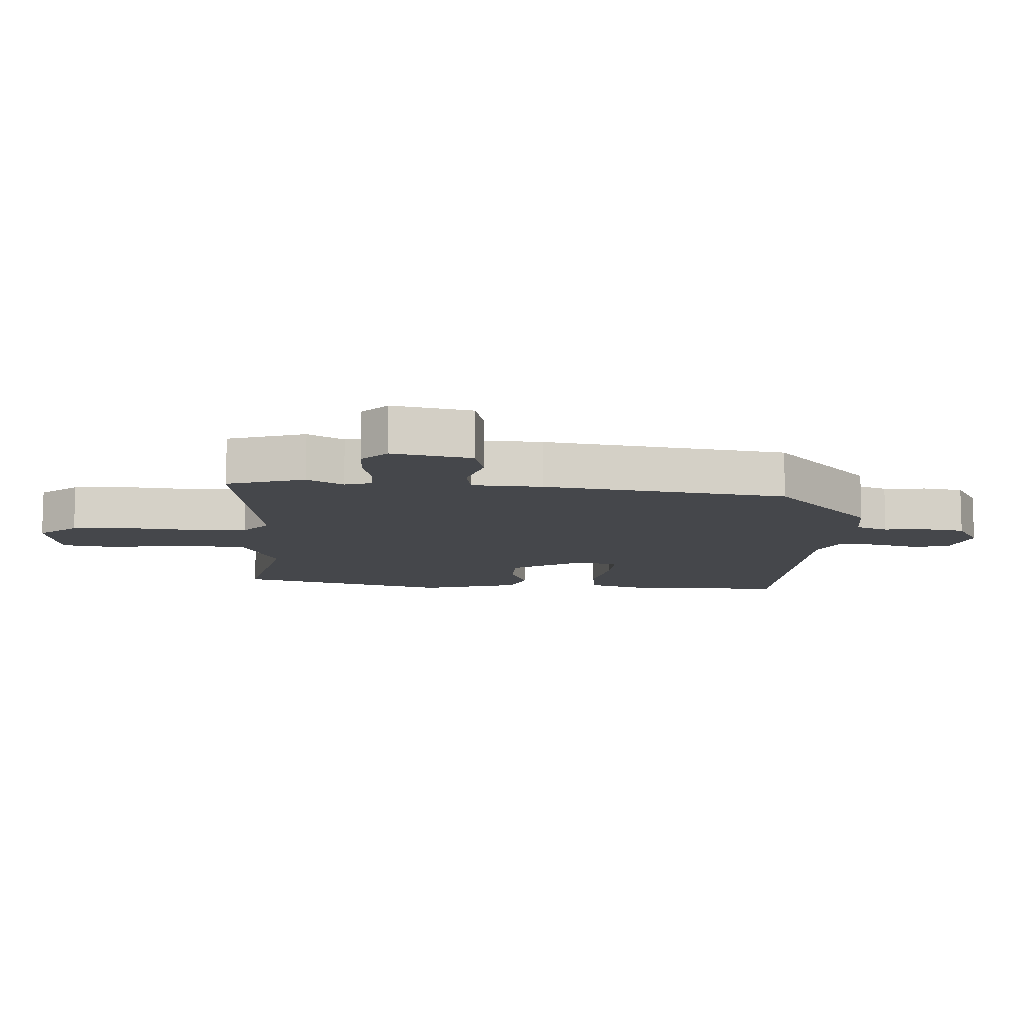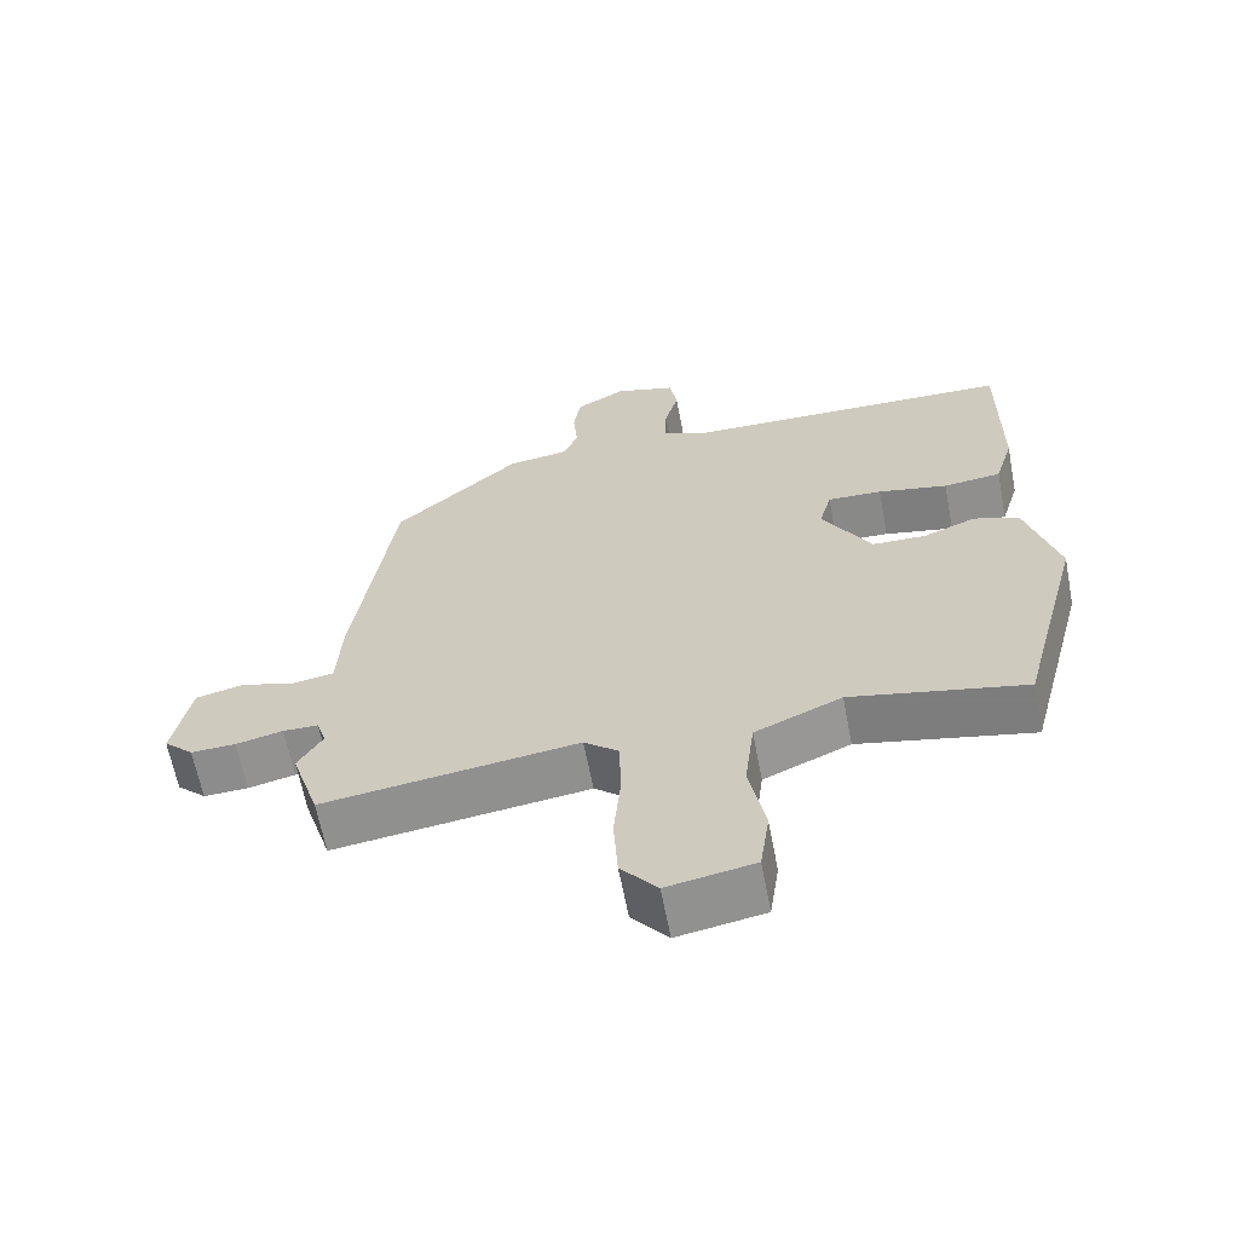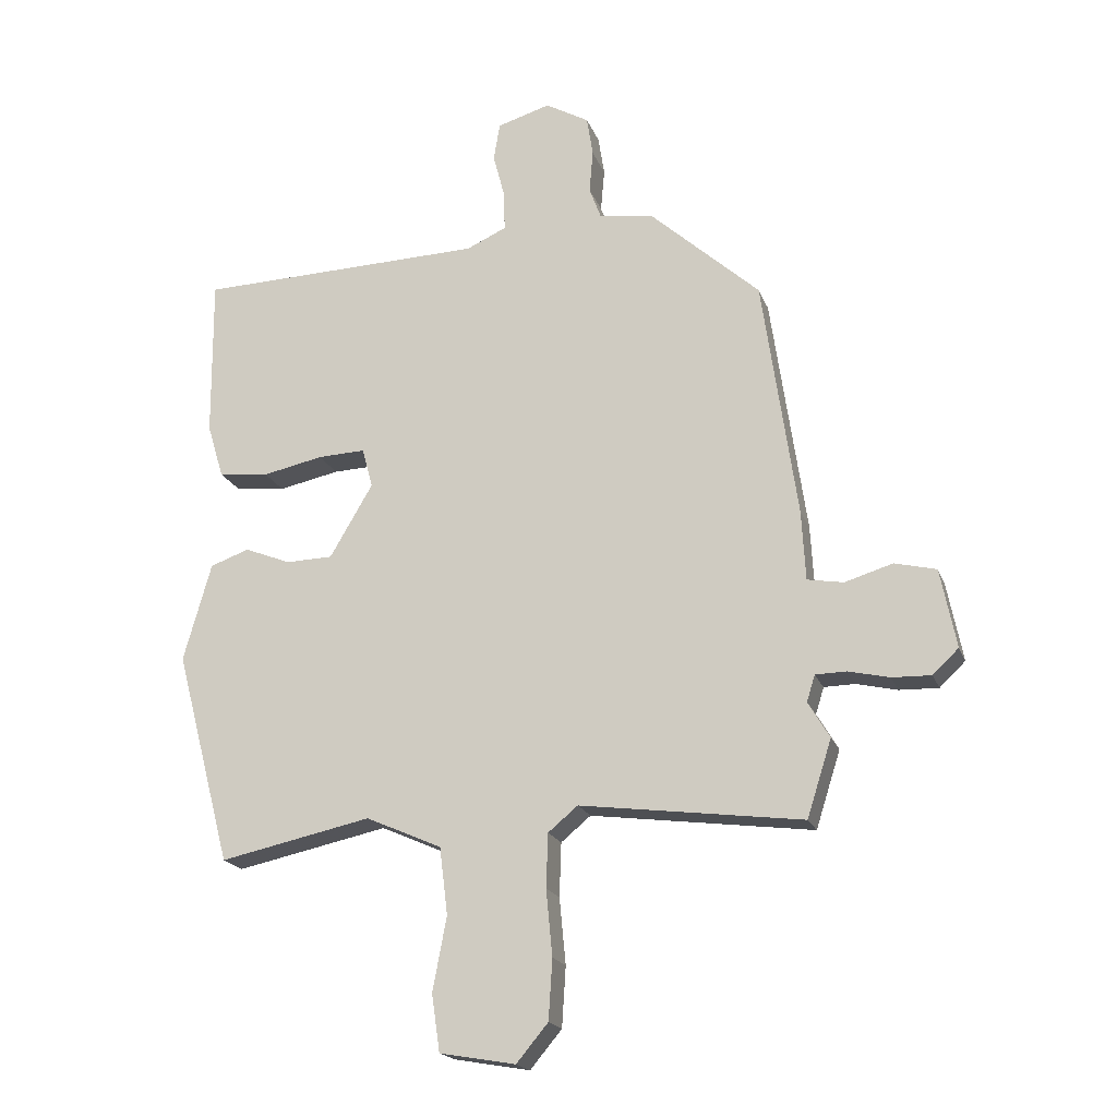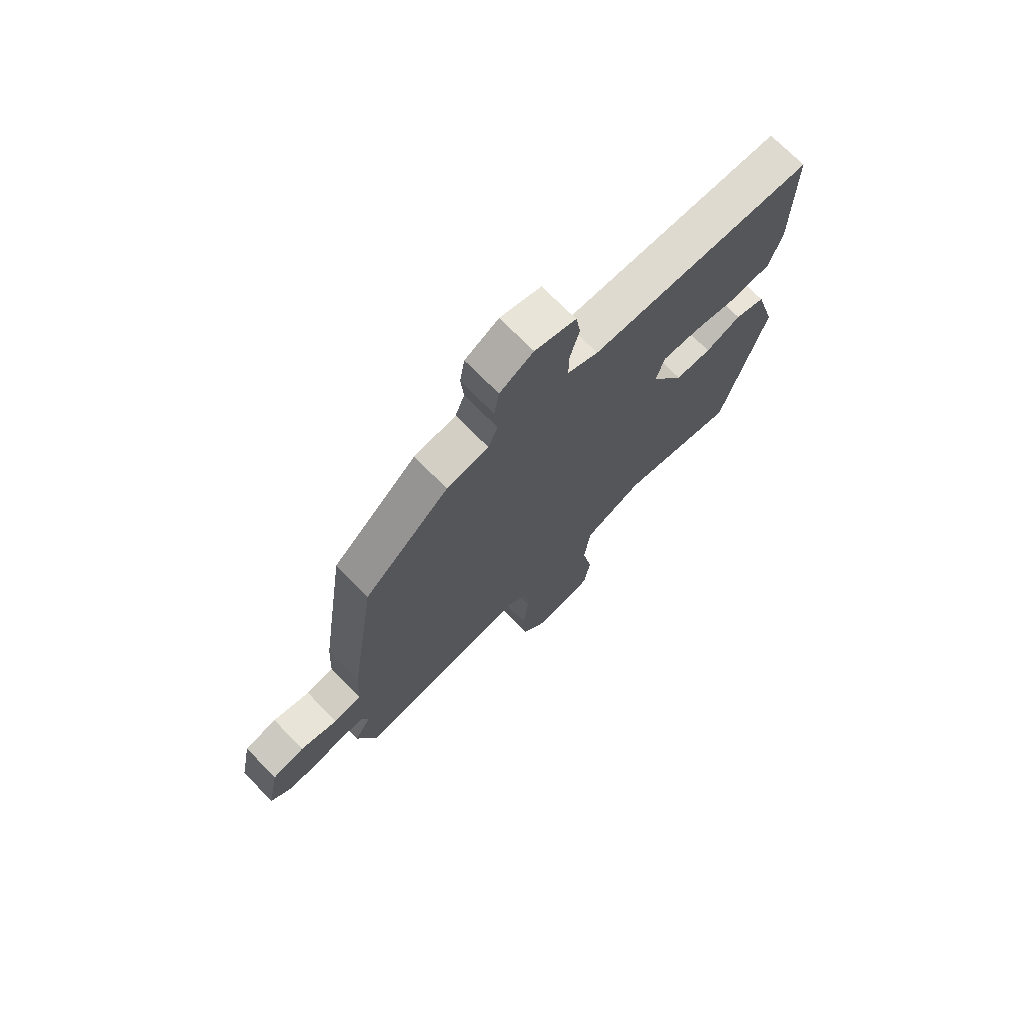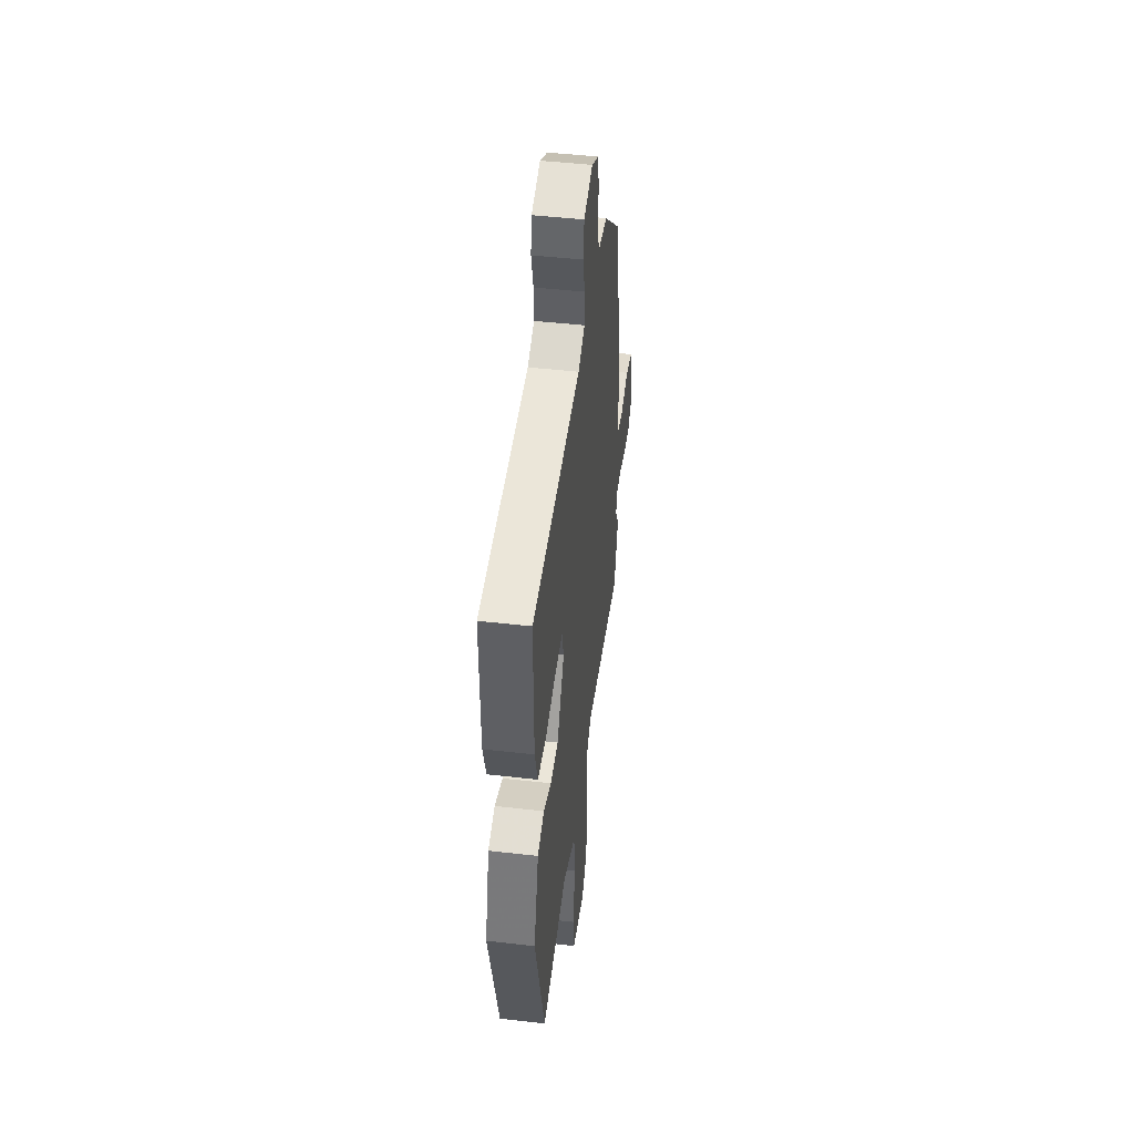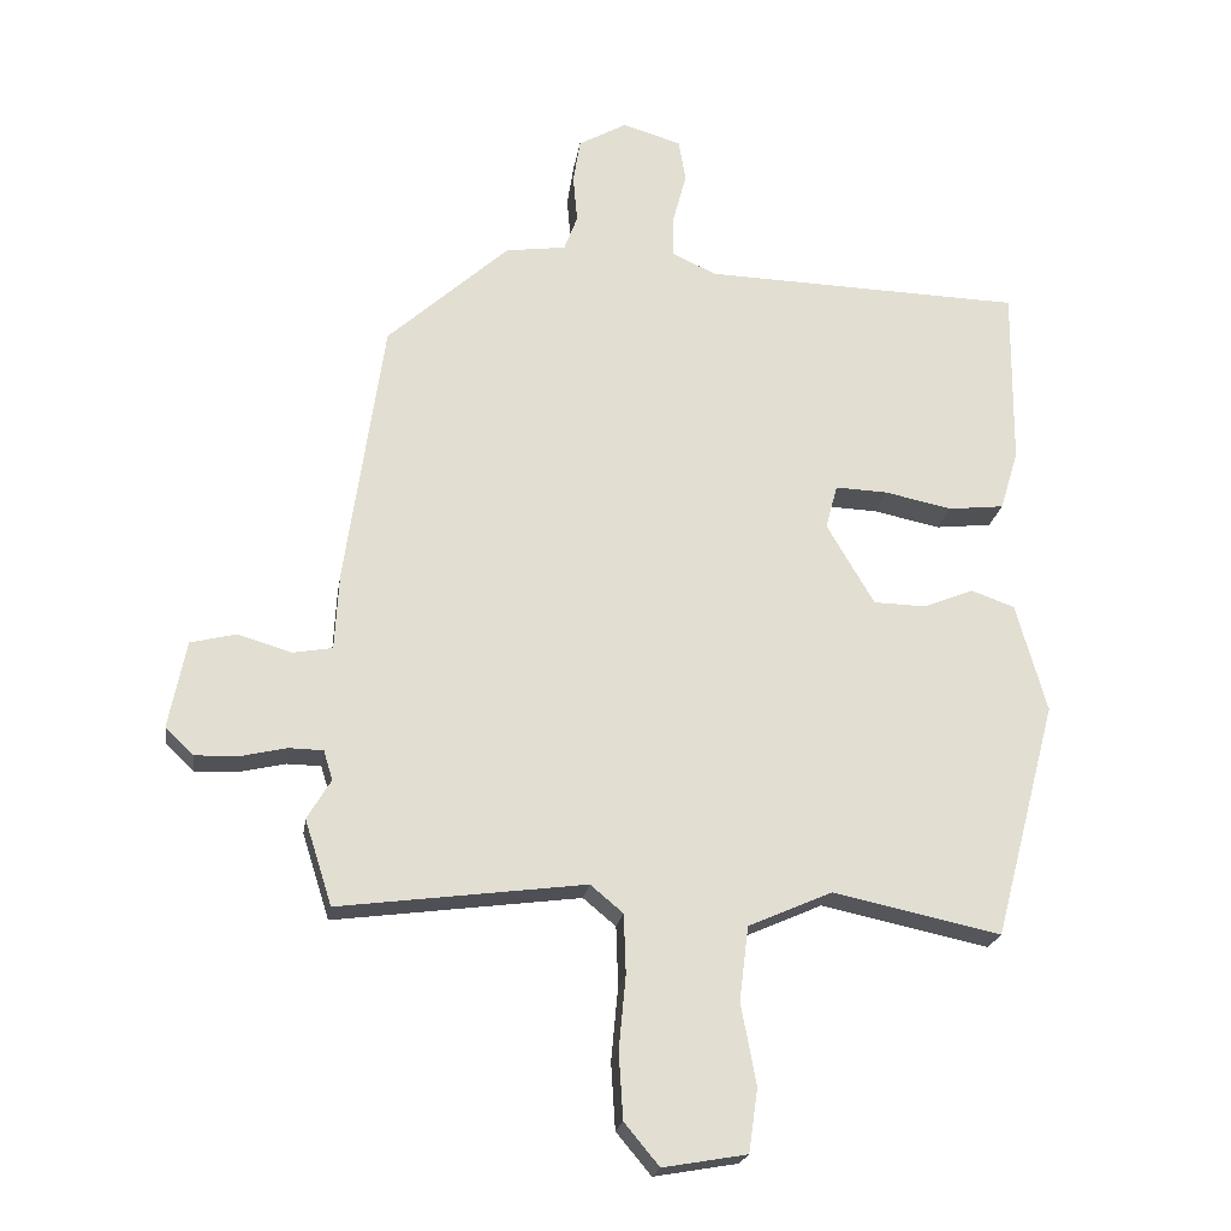
<metadata>
{"format":"obj","ext":"obj","renderer":"f3d","projection":"perspective","resolution":1024,"background":"white","views":[{"elev":-10.6,"azim":-93.4,"up":"+Y"},{"elev":-63.7,"azim":10.9,"up":"+Z"},{"elev":-19.2,"azim":-163.3,"up":"+Z"},{"elev":72.3,"azim":-44.5,"up":"+Z"},{"elev":46.9,"azim":97.4,"up":"+Z"},{"elev":-21.4,"azim":-8.6,"up":"+Z"}]}
</metadata>
<code>
v 0.433 0.07 -0.505
v 0.193 0.07 -0.454
v 0.073 0.07 -0.507
v 0.06 0.07 -0.613
v 0.082 0.07 -0.73
v 0.069 0.07 -0.82
v -0.051 0.07 -0.841
v -0.101 0.07 -0.781
v -0.107 0.07 -0.686
v -0.097 0.07 -0.581
v -0.1 0.07 -0.496
v -0.147 0.07 -0.457
v -0.499 0.07 -0.503
v -0.538 0.07 -0.381
v -0.504 0.07 -0.324
v -0.517 0.07 -0.282
v -0.566 0.07 -0.281
v -0.631 0.07 -0.296
v -0.693 0.07 -0.298
v -0.734 0.07 -0.259
v -0.709 0.07 -0.134
v -0.643 0.07 -0.118
v -0.567 0.07 -0.141
v -0.51 0.07 -0.131
v -0.504 0.07 -0.021
v -0.449 0.07 0.361
v -0.275 0.07 0.518
v -0.189 0.07 0.53
v -0.17 0.07 0.581
v -0.176 0.07 0.649
v -0.166 0.07 0.712
v -0.097 0.07 0.751
v -0.013 0.07 0.726
v -0.003 0.07 0.666
v -0.022 0.07 0.594
v -0.023 0.07 0.533
v 0.04 0.07 0.504
v 0.497 0.07 0.491
v 0.495 0.07 0.235
v 0.469 0.07 0.149
v 0.389 0.07 0.14
v 0.293 0.07 0.16
v 0.218 0.07 0.163
v 0.201 0.07 0.1
v 0.269 0.07 -0.016
v 0.343 0.07 -0.018
v 0.416 0.07 0.011
v 0.478 0.07 -0.011
v 0.522 0.07 -0.167
v 0.433 0 -0.505
v 0.193 0 -0.454
v 0.073 0 -0.507
v 0.06 0 -0.613
v 0.082 0 -0.73
v 0.069 0 -0.82
v -0.051 0 -0.841
v -0.101 0 -0.781
v -0.107 0 -0.686
v -0.097 0 -0.581
v -0.1 0 -0.496
v -0.147 0 -0.457
v -0.499 0 -0.503
v -0.538 0 -0.381
v -0.504 0 -0.324
v -0.517 0 -0.282
v -0.566 0 -0.281
v -0.631 0 -0.296
v -0.693 0 -0.298
v -0.734 0 -0.259
v -0.709 0 -0.134
v -0.643 0 -0.118
v -0.567 0 -0.141
v -0.51 0 -0.131
v -0.504 0 -0.021
v -0.449 0 0.361
v -0.275 0 0.518
v -0.189 0 0.53
v -0.17 0 0.581
v -0.176 0 0.649
v -0.166 0 0.712
v -0.097 0 0.751
v -0.013 0 0.726
v -0.003 0 0.666
v -0.022 0 0.594
v -0.023 0 0.533
v 0.04 0 0.504
v 0.497 0 0.491
v 0.495 0 0.235
v 0.469 0 0.149
v 0.389 0 0.14
v 0.293 0 0.16
v 0.218 0 0.163
v 0.201 0 0.1
v 0.269 0 -0.016
v 0.343 0 -0.018
v 0.416 0 0.011
v 0.478 0 -0.011
v 0.522 0 -0.167
f 49 1 2
f 48 49 2
f 47 48 2
f 46 47 2
f 45 46 2 3
f 44 45 3
f 40 41 42
f 39 40 42
f 38 39 42
f 37 38 42
f 36 37 42 43
f 33 34 35
f 32 33 35
f 31 32 35
f 30 31 35
f 29 30 35
f 28 29 35 36
f 36 43 44
f 28 36 44
f 27 28 44
f 26 27 44
f 25 26 44
f 24 25 44
f 21 22 23
f 20 21 23
f 19 20 23
f 18 19 23
f 17 18 23
f 16 17 23 24
f 12 13 14 15
f 24 44 3
f 16 24 3
f 15 16 3
f 12 15 3
f 8 9 10
f 7 8 10
f 6 7 10
f 5 6 10
f 4 5 10
f 11 12 3 4
f 4 10 11
f 51 50 98
f 51 98 97
f 51 97 96
f 51 96 95
f 52 51 95 94
f 52 94 93
f 91 90 89
f 91 89 88
f 91 88 87
f 91 87 86
f 92 91 86 85
f 84 83 82
f 84 82 81
f 84 81 80
f 84 80 79
f 84 79 78
f 85 84 78 77
f 93 92 85
f 93 85 77
f 93 77 76
f 93 76 75
f 93 75 74
f 93 74 73
f 72 71 70
f 72 70 69
f 72 69 68
f 72 68 67
f 72 67 66
f 73 72 66 65
f 64 63 62 61
f 52 93 73
f 52 73 65
f 52 65 64
f 52 64 61
f 59 58 57
f 59 57 56
f 59 56 55
f 59 55 54
f 59 54 53
f 53 52 61 60
f 60 59 53
f 1 50 51 2
f 2 51 52 3
f 3 52 53 4
f 4 53 54 5
f 5 54 55 6
f 6 55 56 7
f 7 56 57 8
f 8 57 58 9
f 9 58 59 10
f 10 59 60 11
f 11 60 61 12
f 12 61 62 13
f 13 62 63 14
f 14 63 64 15
f 15 64 65 16
f 16 65 66 17
f 17 66 67 18
f 18 67 68 19
f 19 68 69 20
f 20 69 70 21
f 21 70 71 22
f 22 71 72 23
f 23 72 73 24
f 24 73 74 25
f 25 74 75 26
f 26 75 76 27
f 27 76 77 28
f 28 77 78 29
f 29 78 79 30
f 30 79 80 31
f 31 80 81 32
f 32 81 82 33
f 33 82 83 34
f 34 83 84 35
f 35 84 85 36
f 36 85 86 37
f 37 86 87 38
f 38 87 88 39
f 39 88 89 40
f 40 89 90 41
f 41 90 91 42
f 42 91 92 43
f 43 92 93 44
f 44 93 94 45
f 45 94 95 46
f 46 95 96 47
f 47 96 97 48
f 48 97 98 49
f 49 98 50 1

</code>
